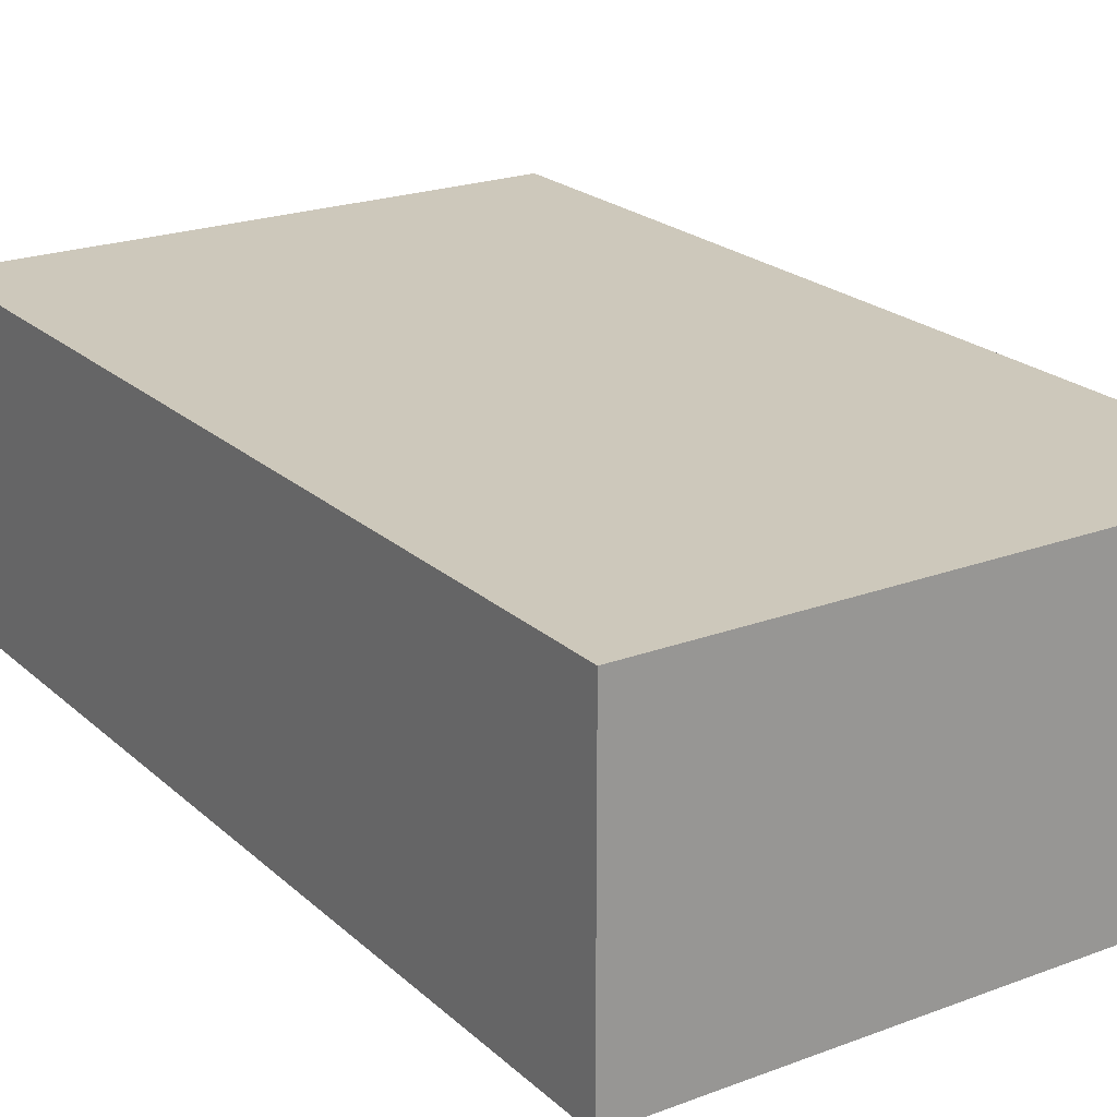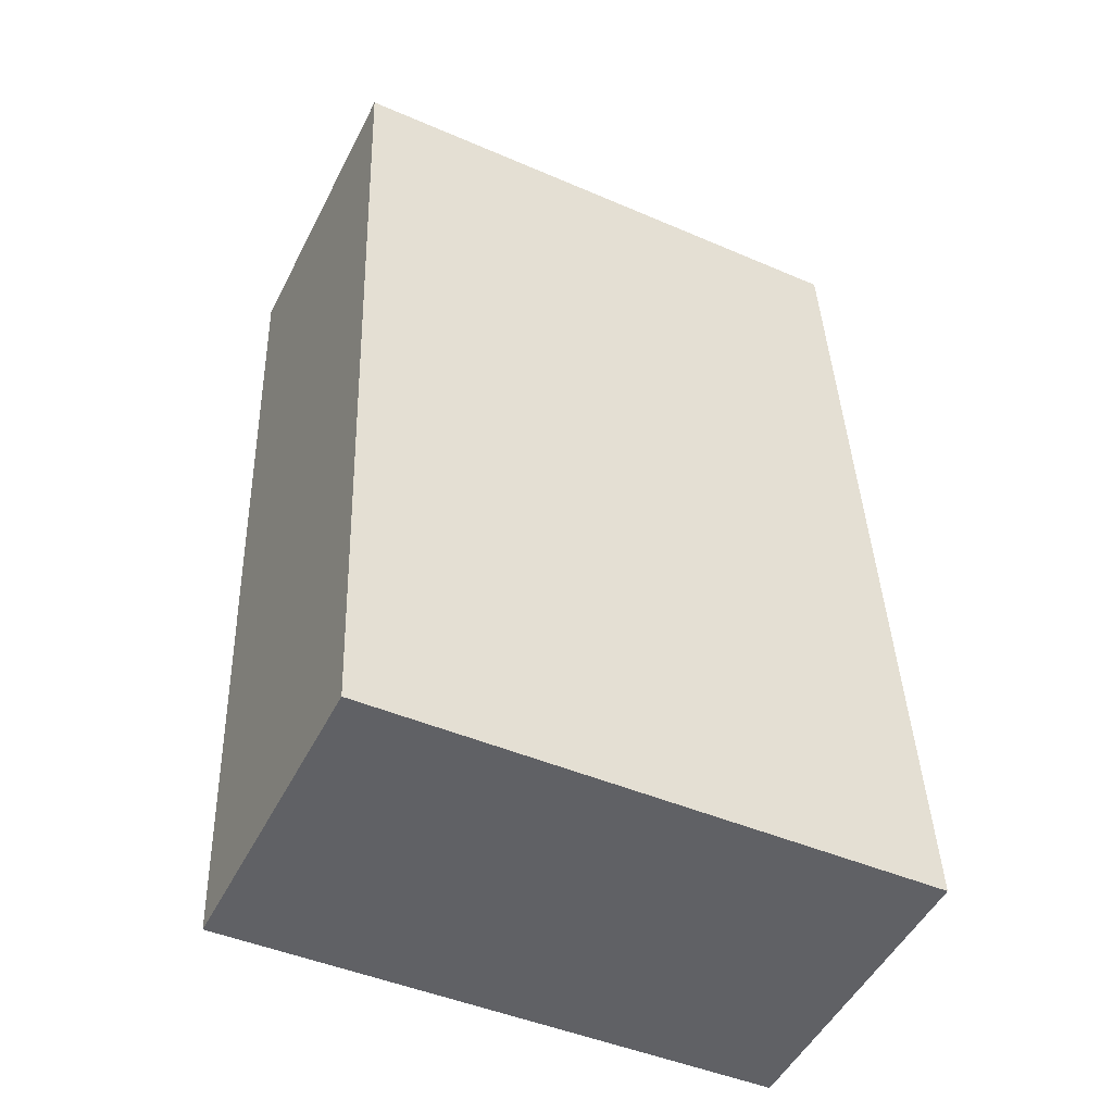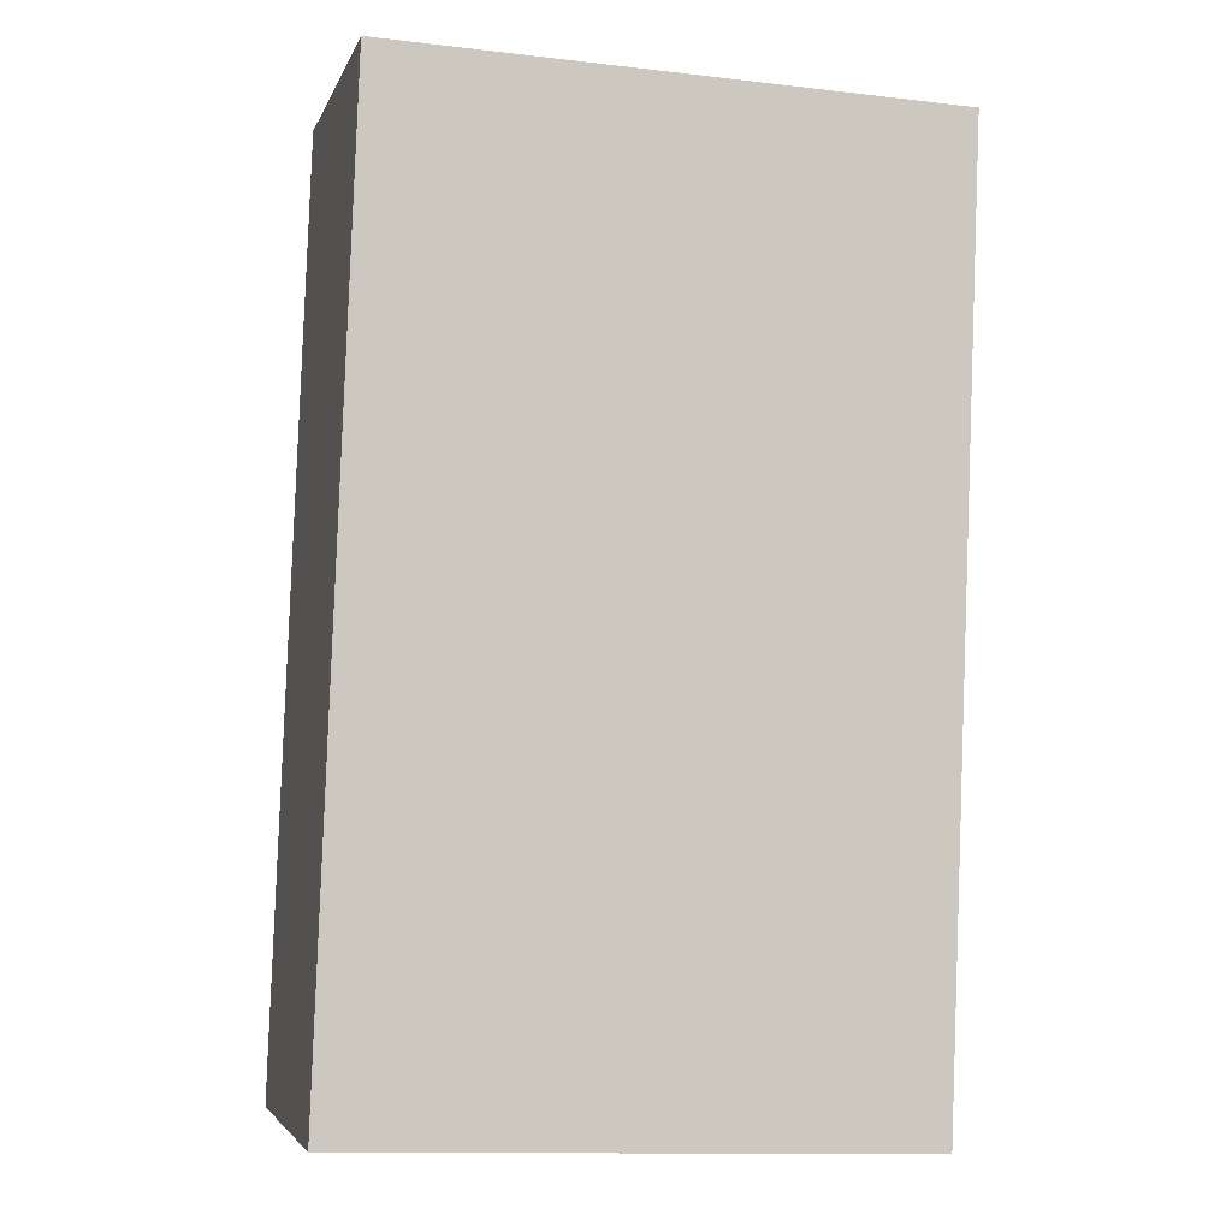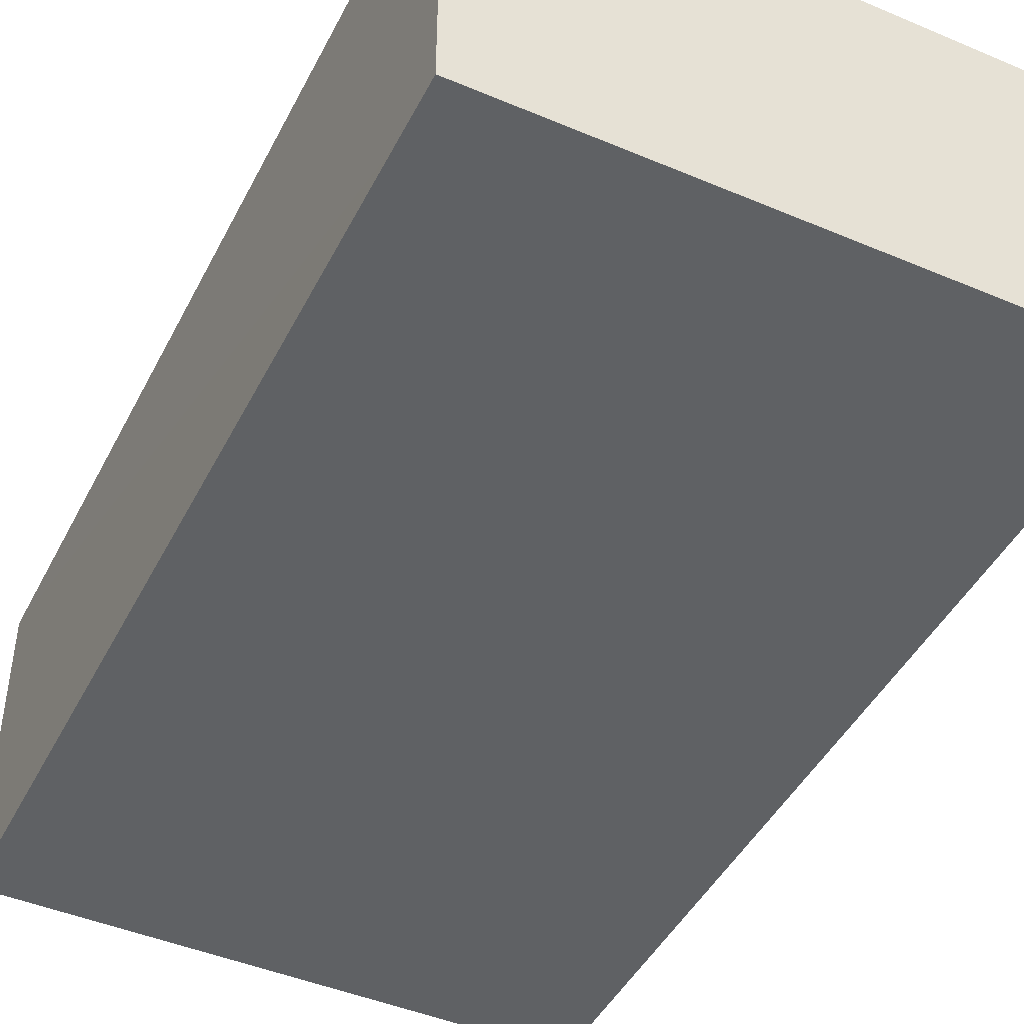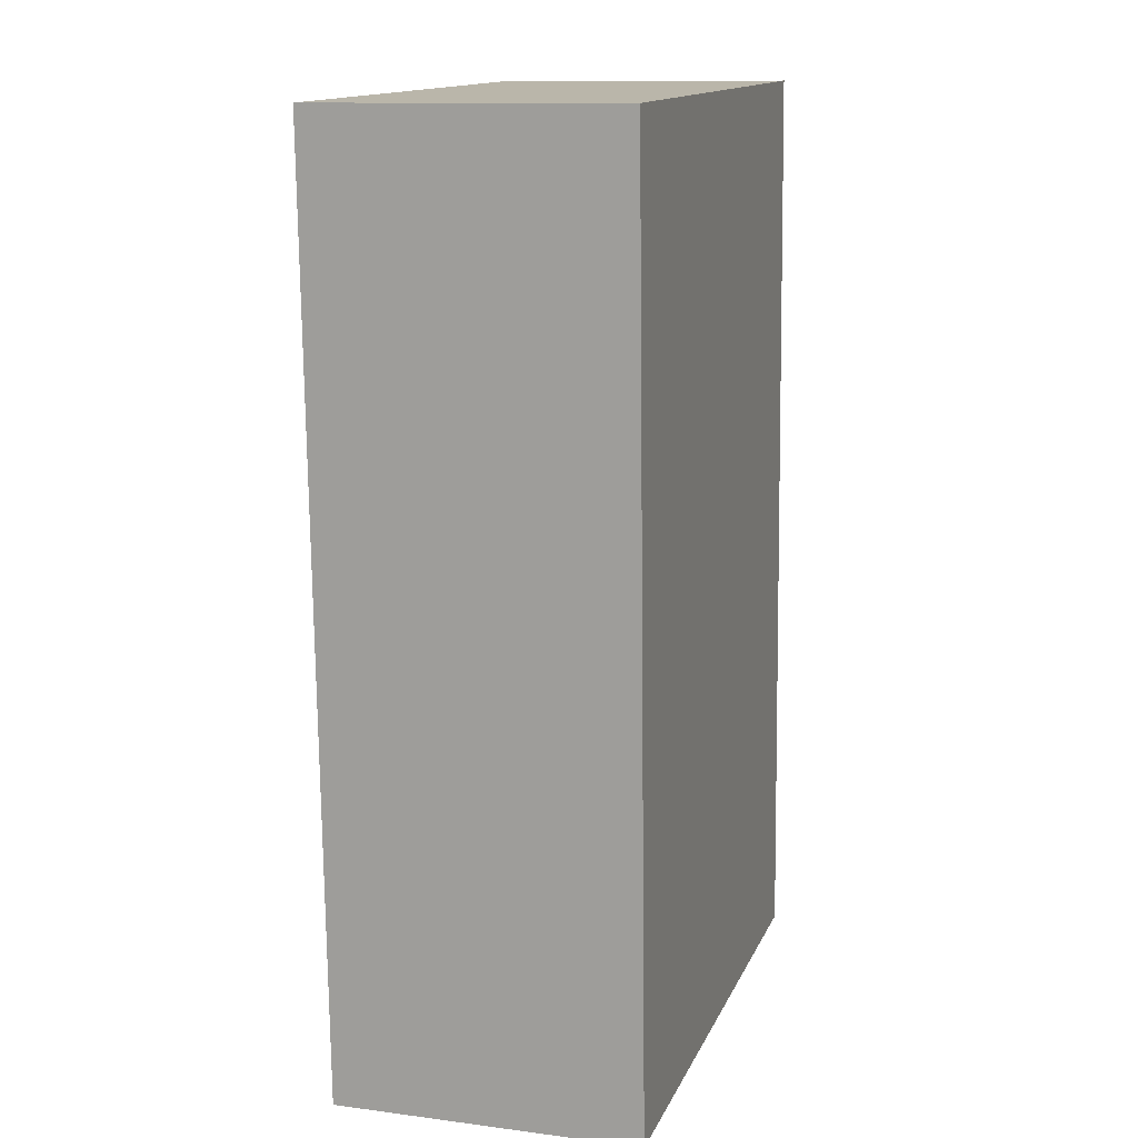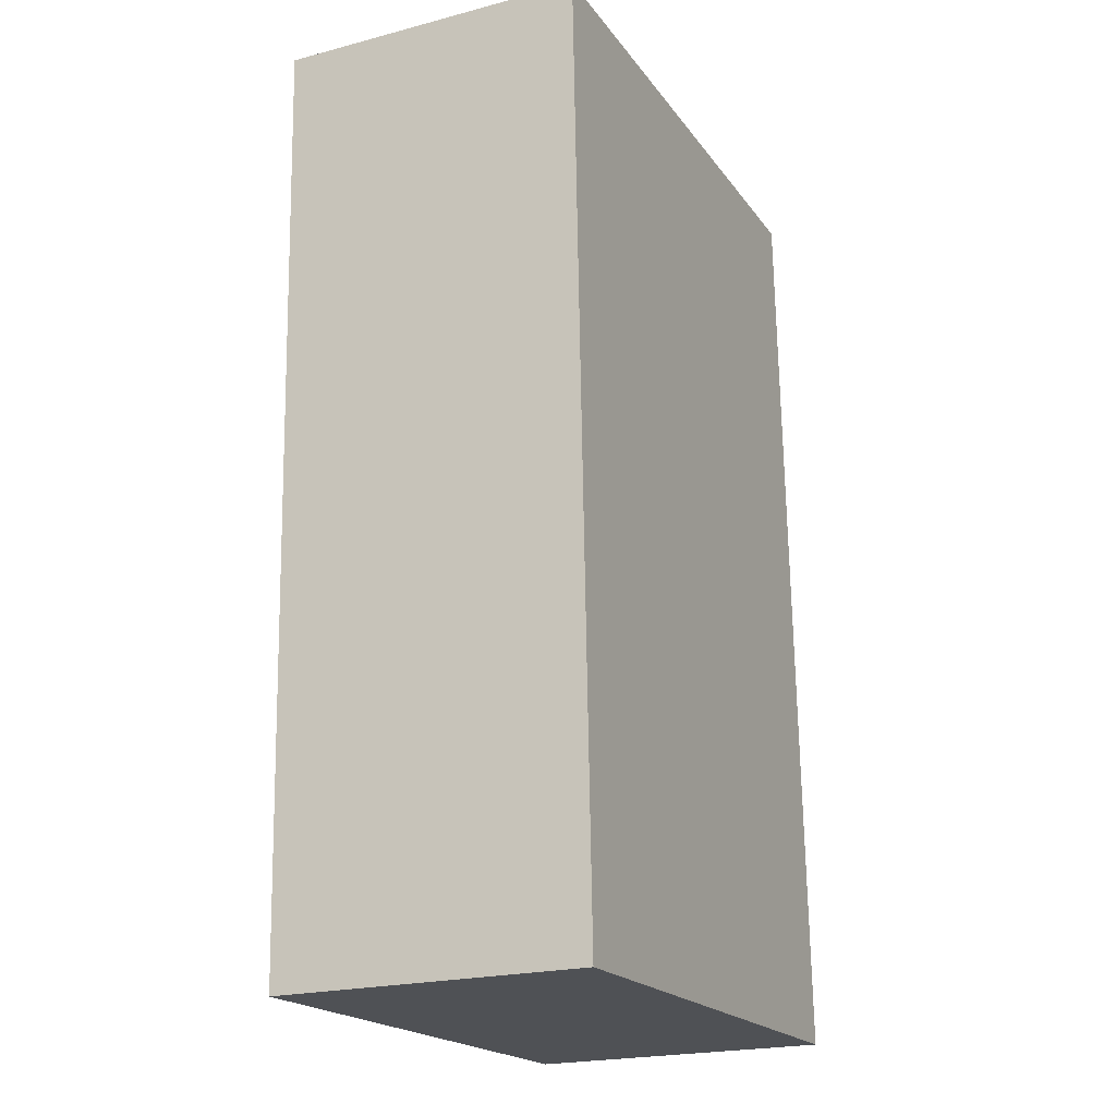
<metadata>
{"format":"obj","ext":"obj","renderer":"f3d","projection":"perspective","resolution":1024,"background":"white","views":[{"elev":21.8,"azim":-35.6,"up":"+Y"},{"elev":-50.3,"azim":-26.4,"up":"+Z"},{"elev":-4.3,"azim":165.4,"up":"+Z"},{"elev":-45.4,"azim":151.8,"up":"+Y"},{"elev":11.8,"azim":-72.8,"up":"+Z"},{"elev":-21.7,"azim":-65.2,"up":"+Z"}]}
</metadata>
<code>
v  0 2.793 1.71e-16
v  5.457 2.793 -8.303
v  0.33 2.793 -8.502
v  5.435 2.793 -7.728
v  5.127 2.793 0.195
v  5.457 5.084e-16 -8.303
v  0.33 5.206e-16 -8.502
v  0 0 0
v  5.127 -1.194e-17 0.195
v  5.435 4.732e-16 -7.728
g defaultobject
f 1 2 3
f 2 1 4
f 4 1 5
f 6 3 2
f 3 6 7
f 7 1 3
f 1 7 8
f 8 5 1
f 5 8 9
f 4 6 2
f 6 4 5
f 6 5 10
f 10 5 9
f 10 7 6
f 7 10 8
f 8 10 9

</code>
